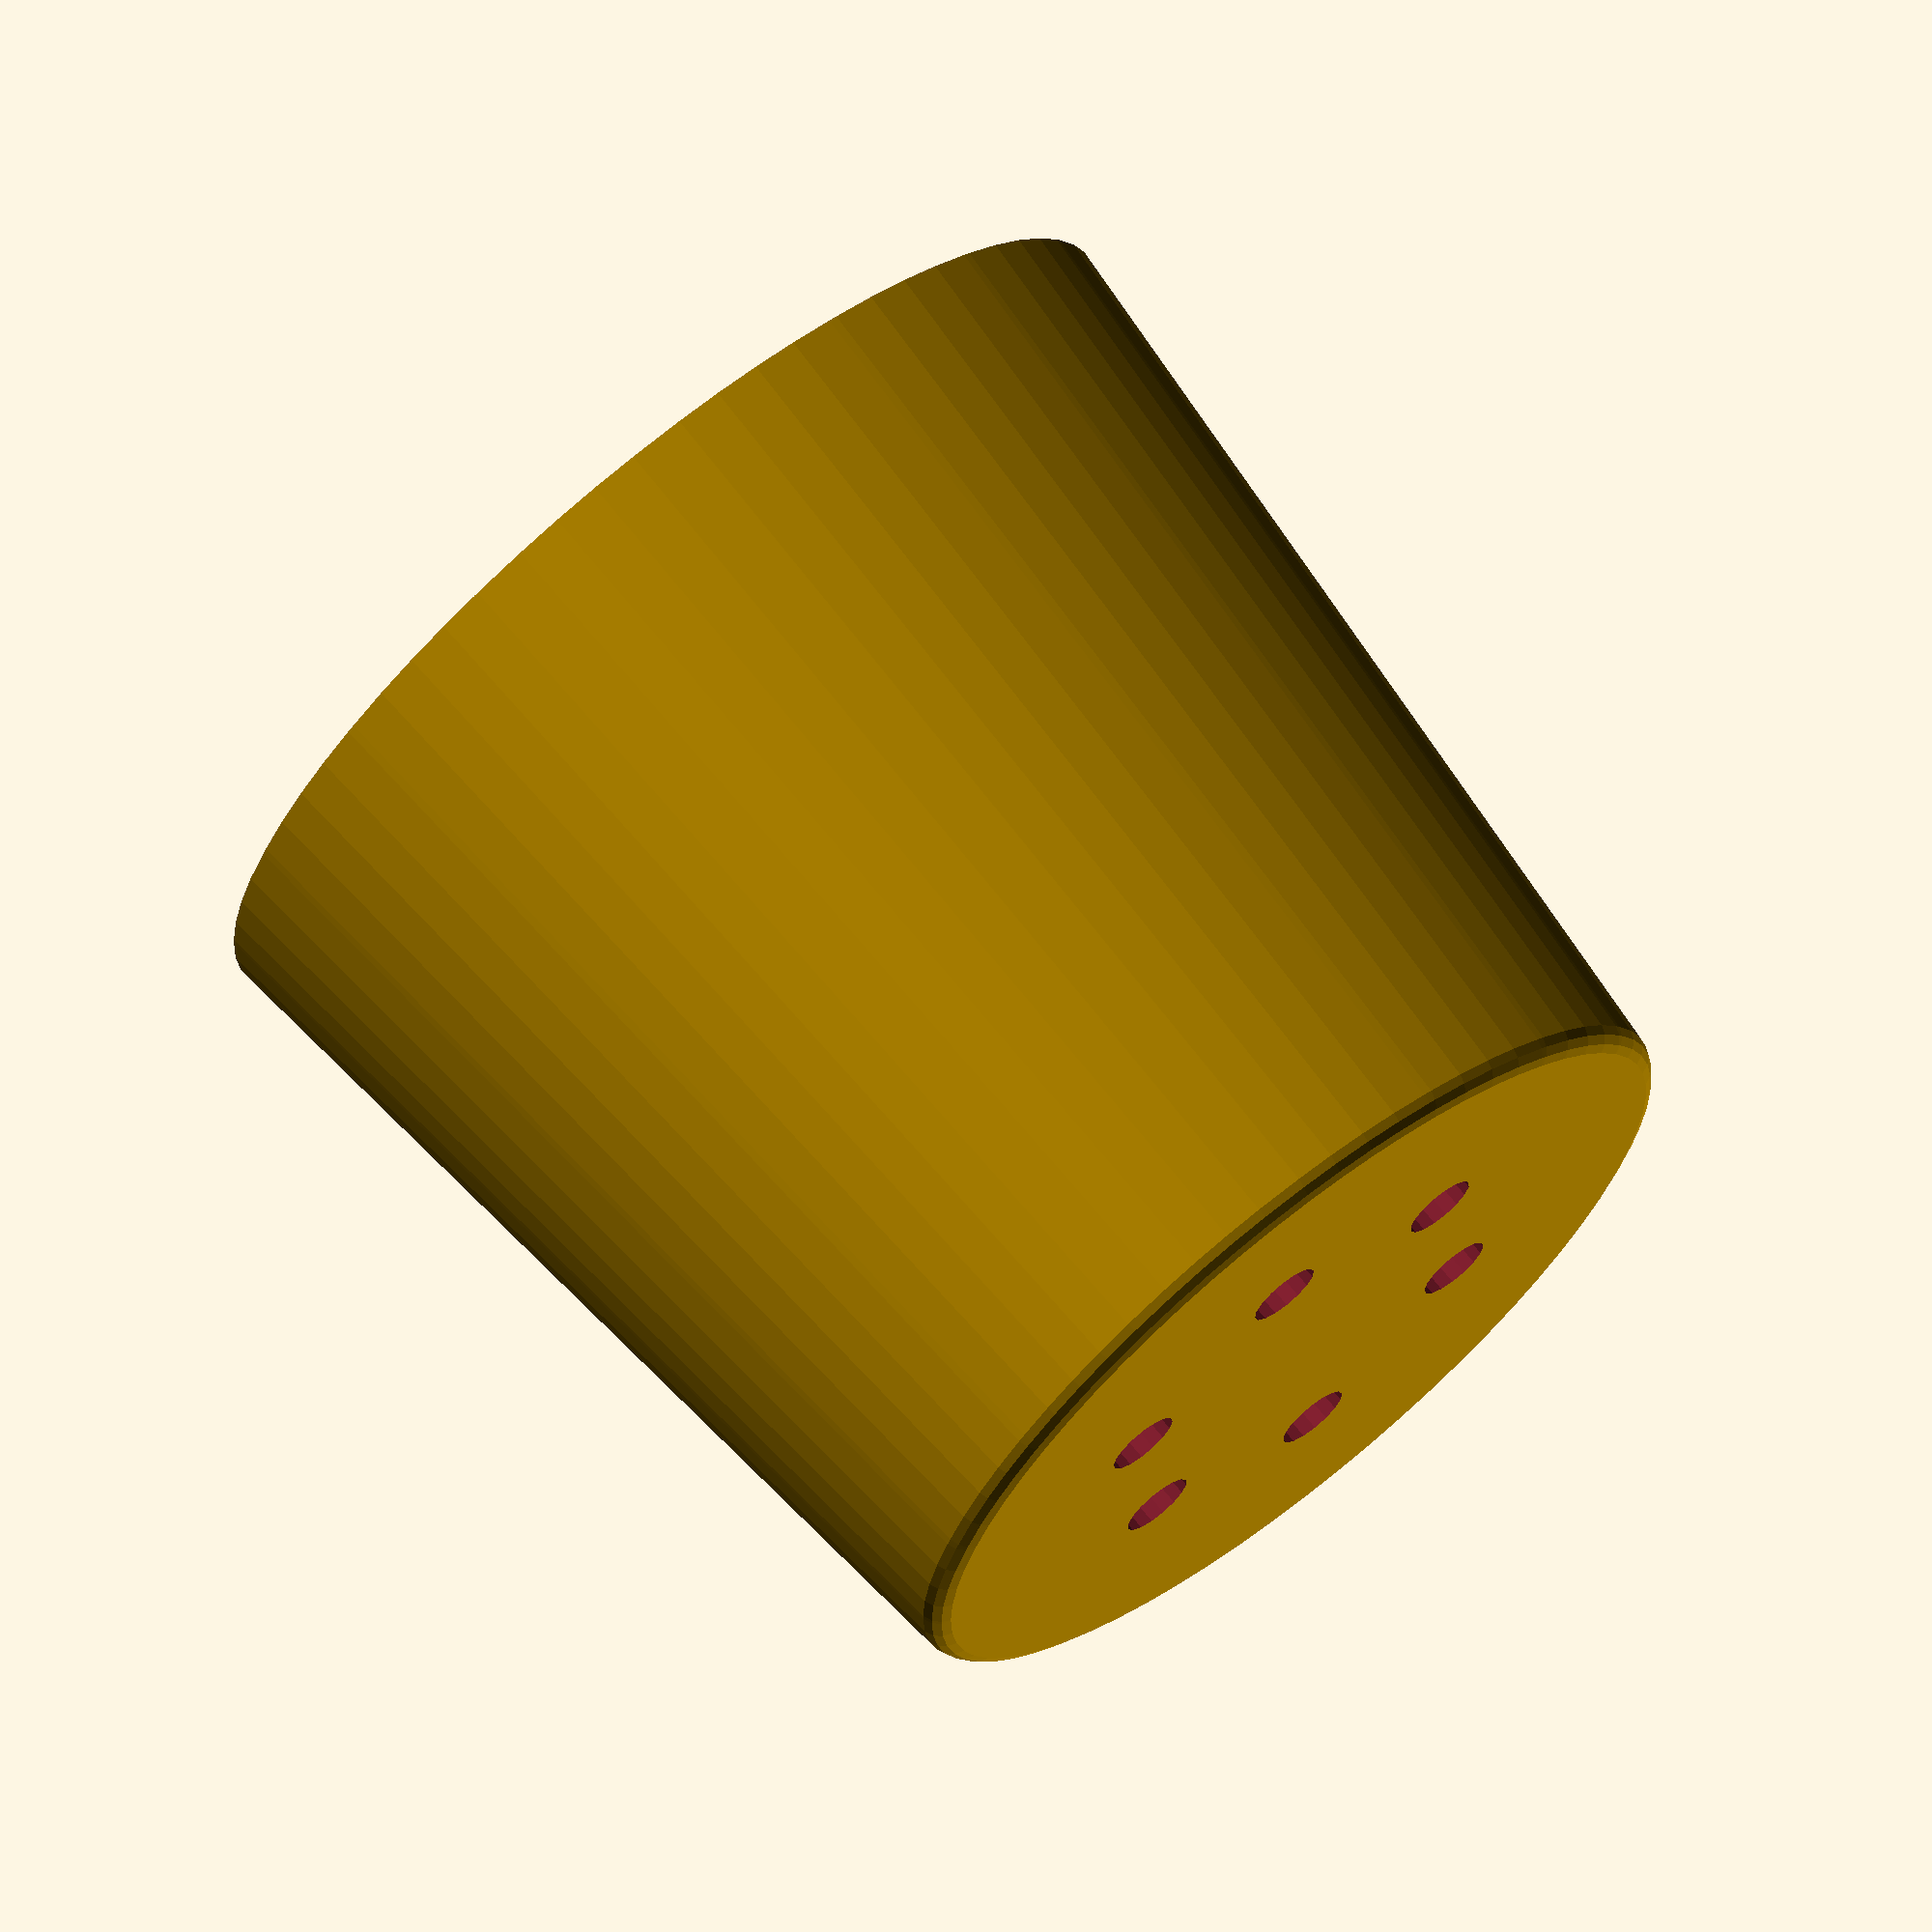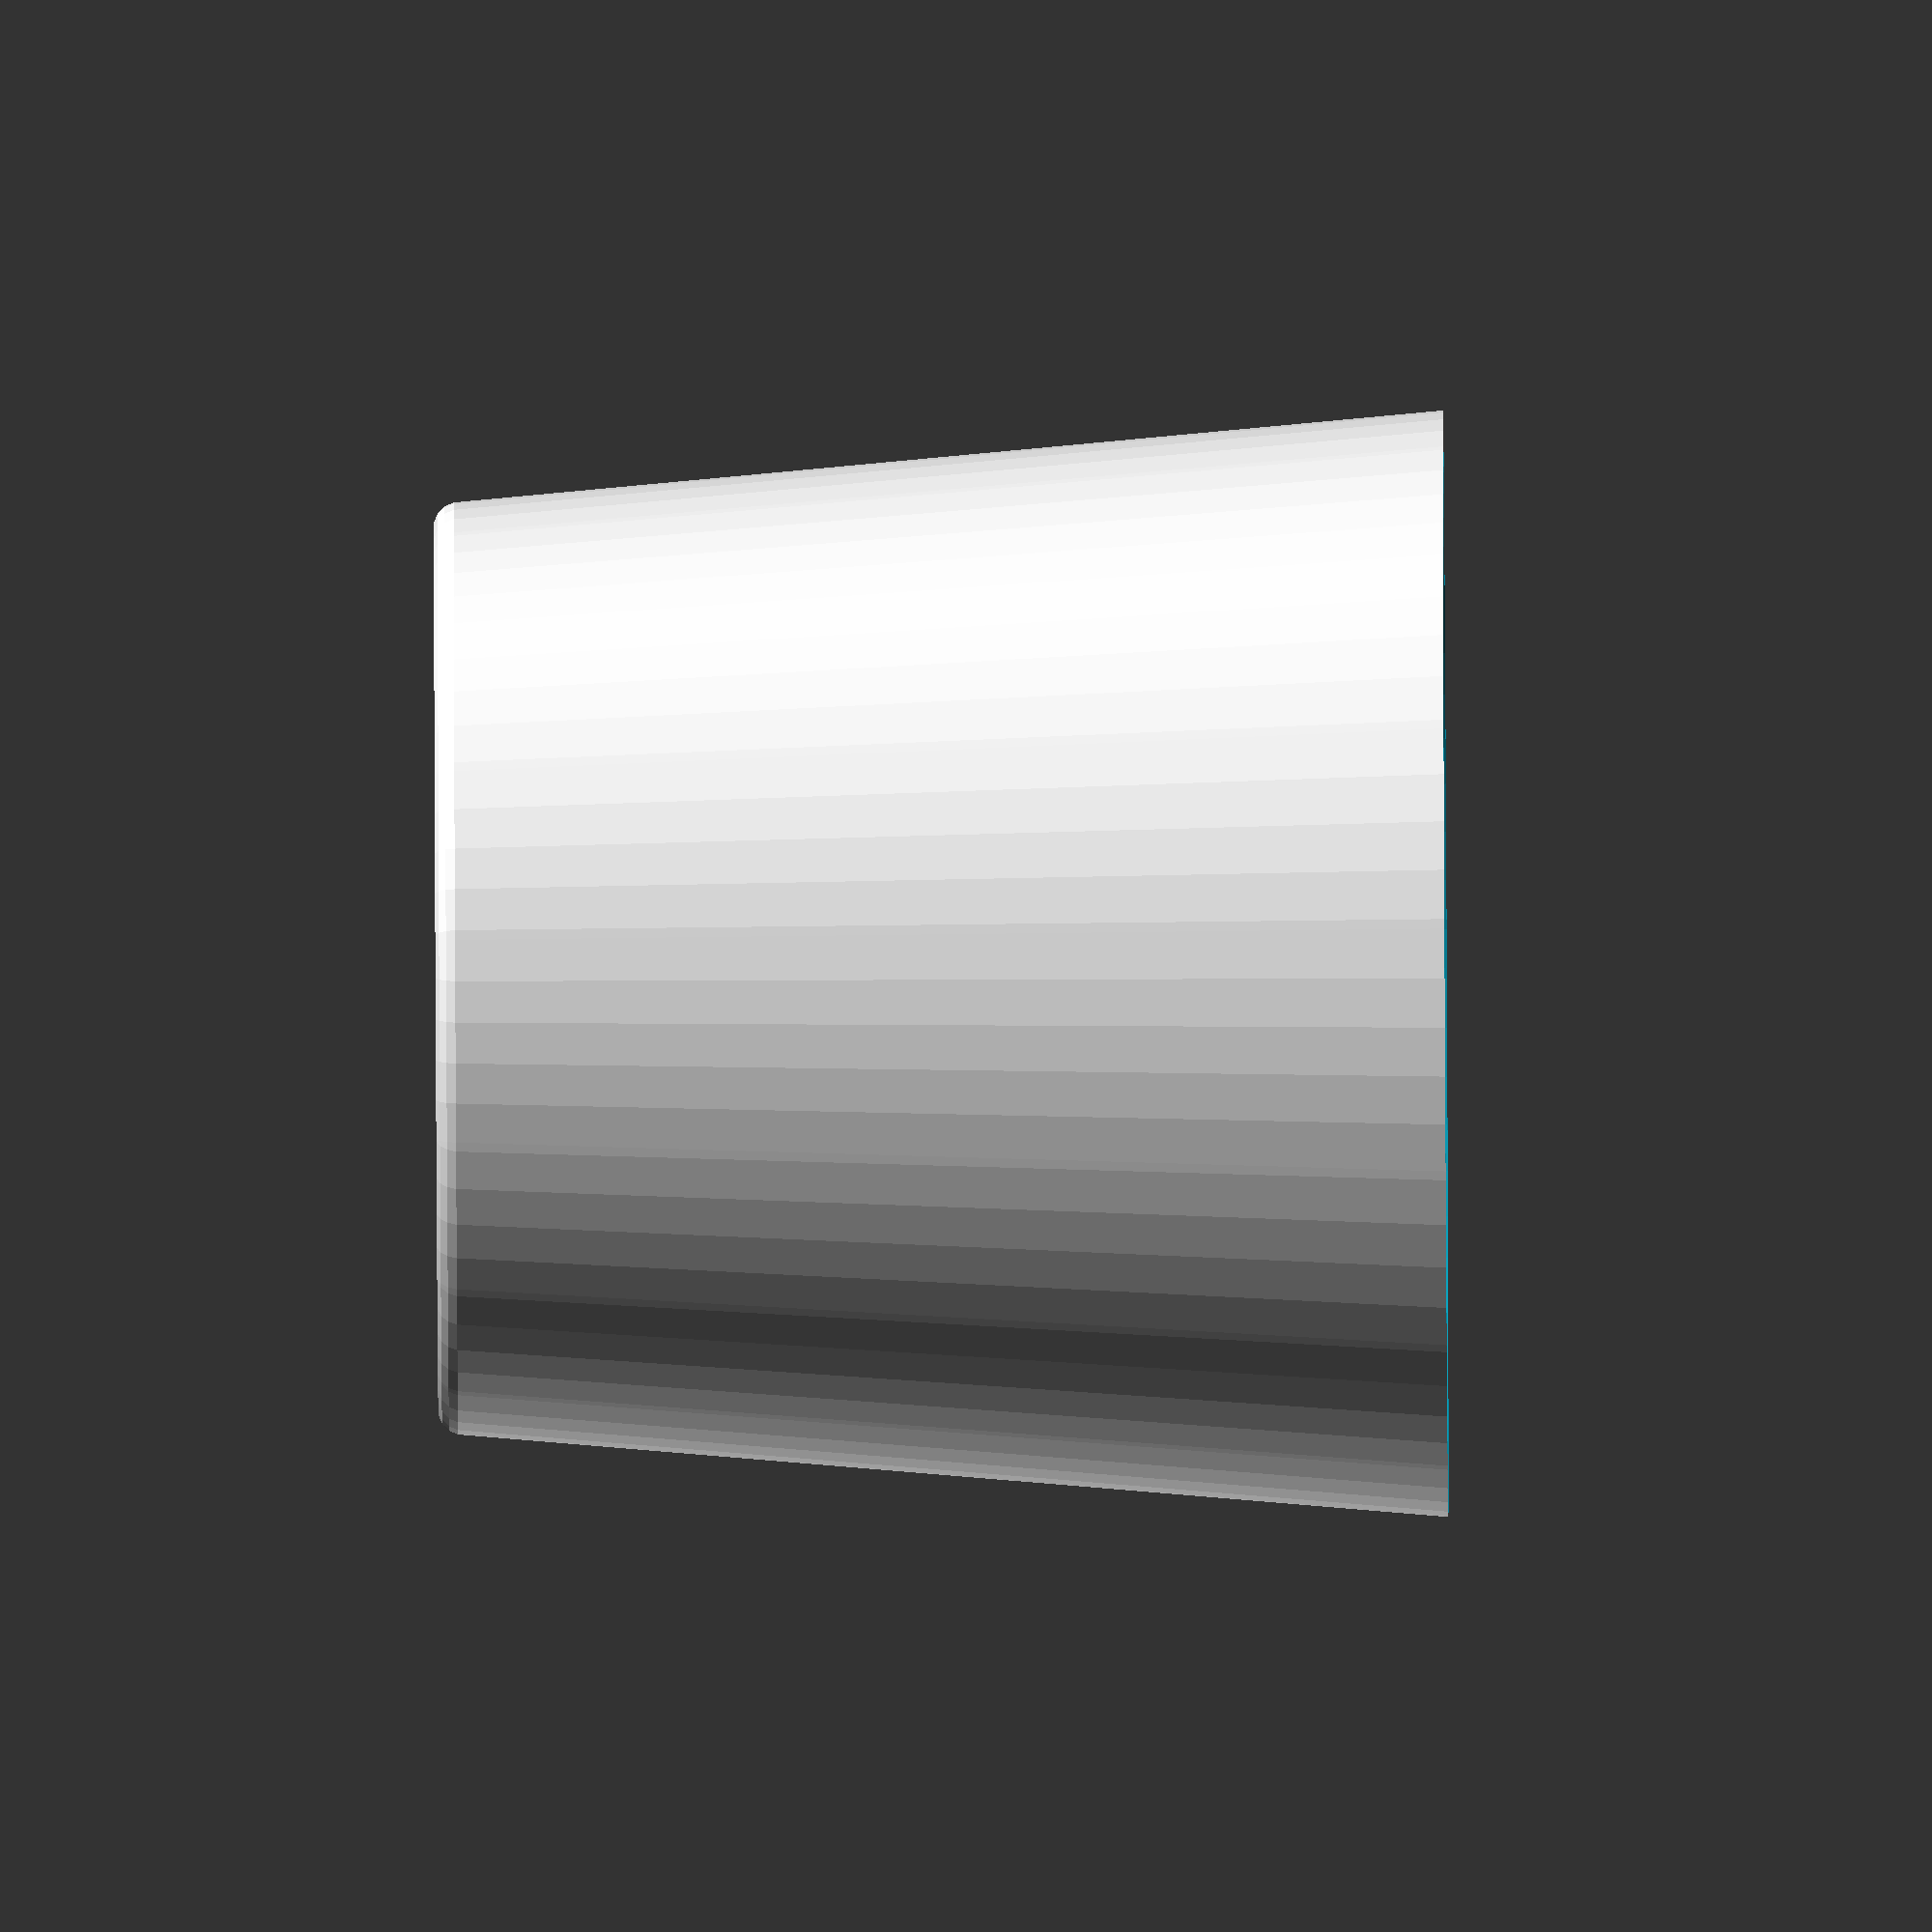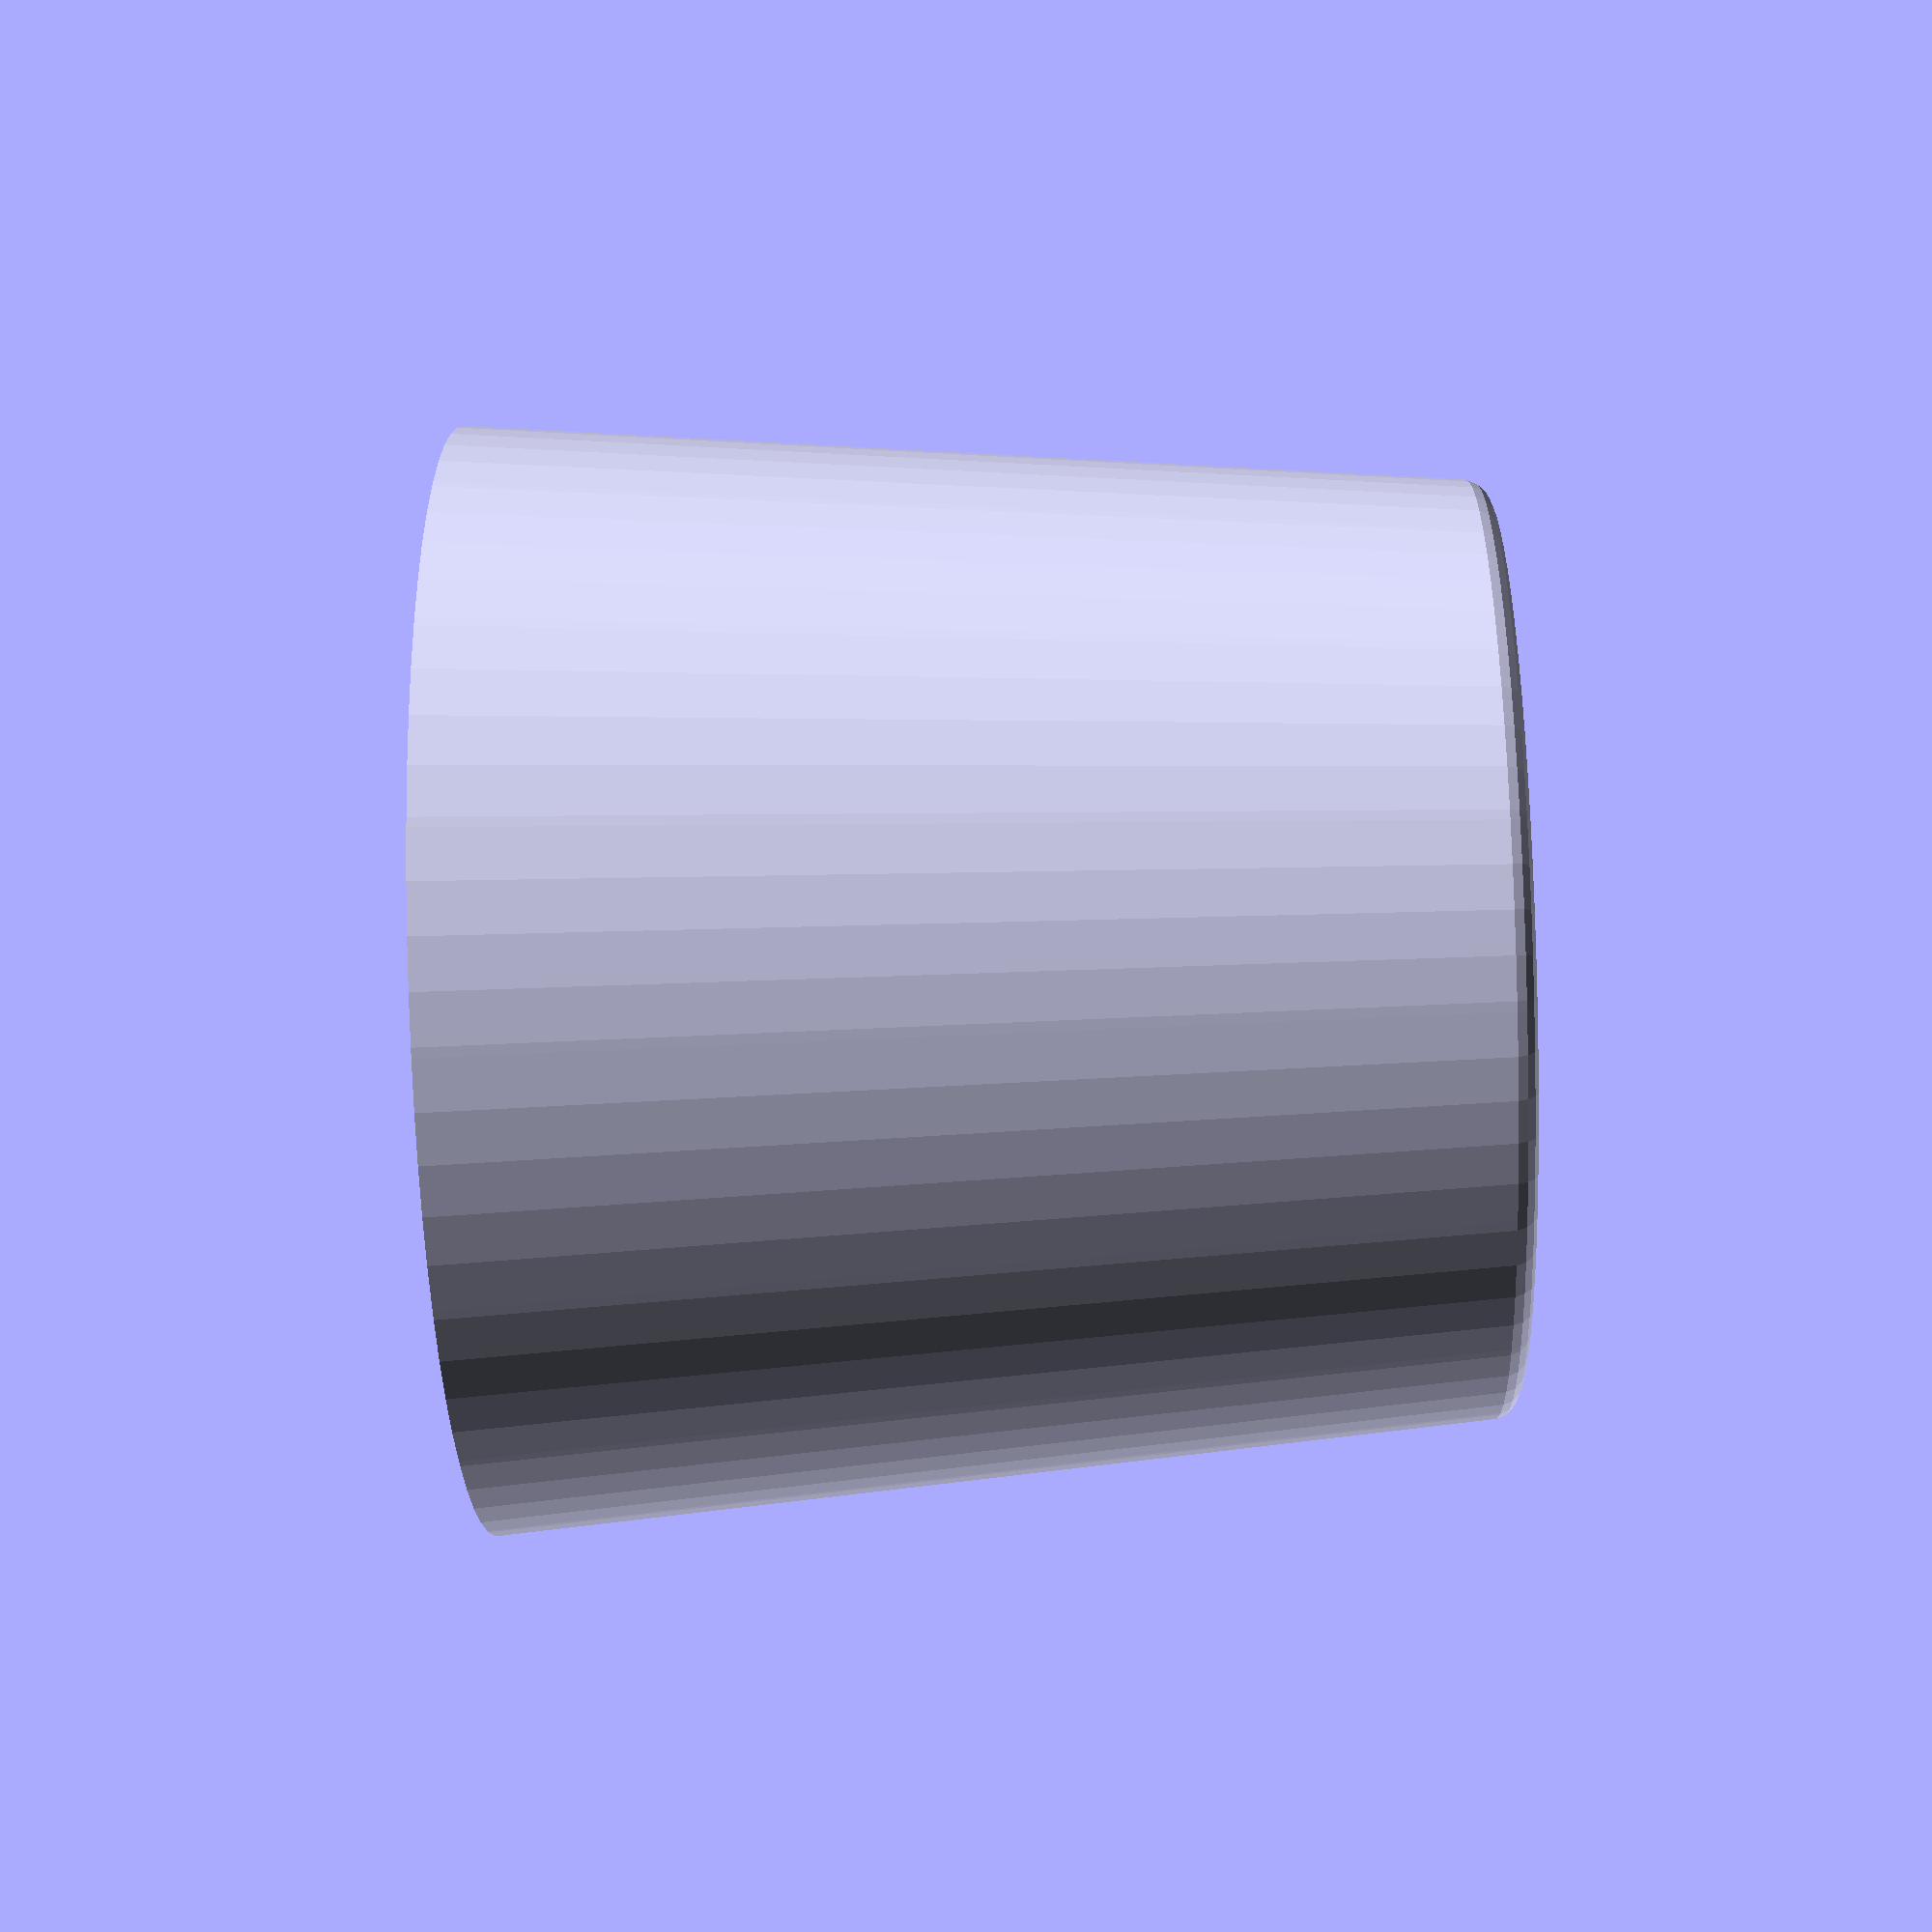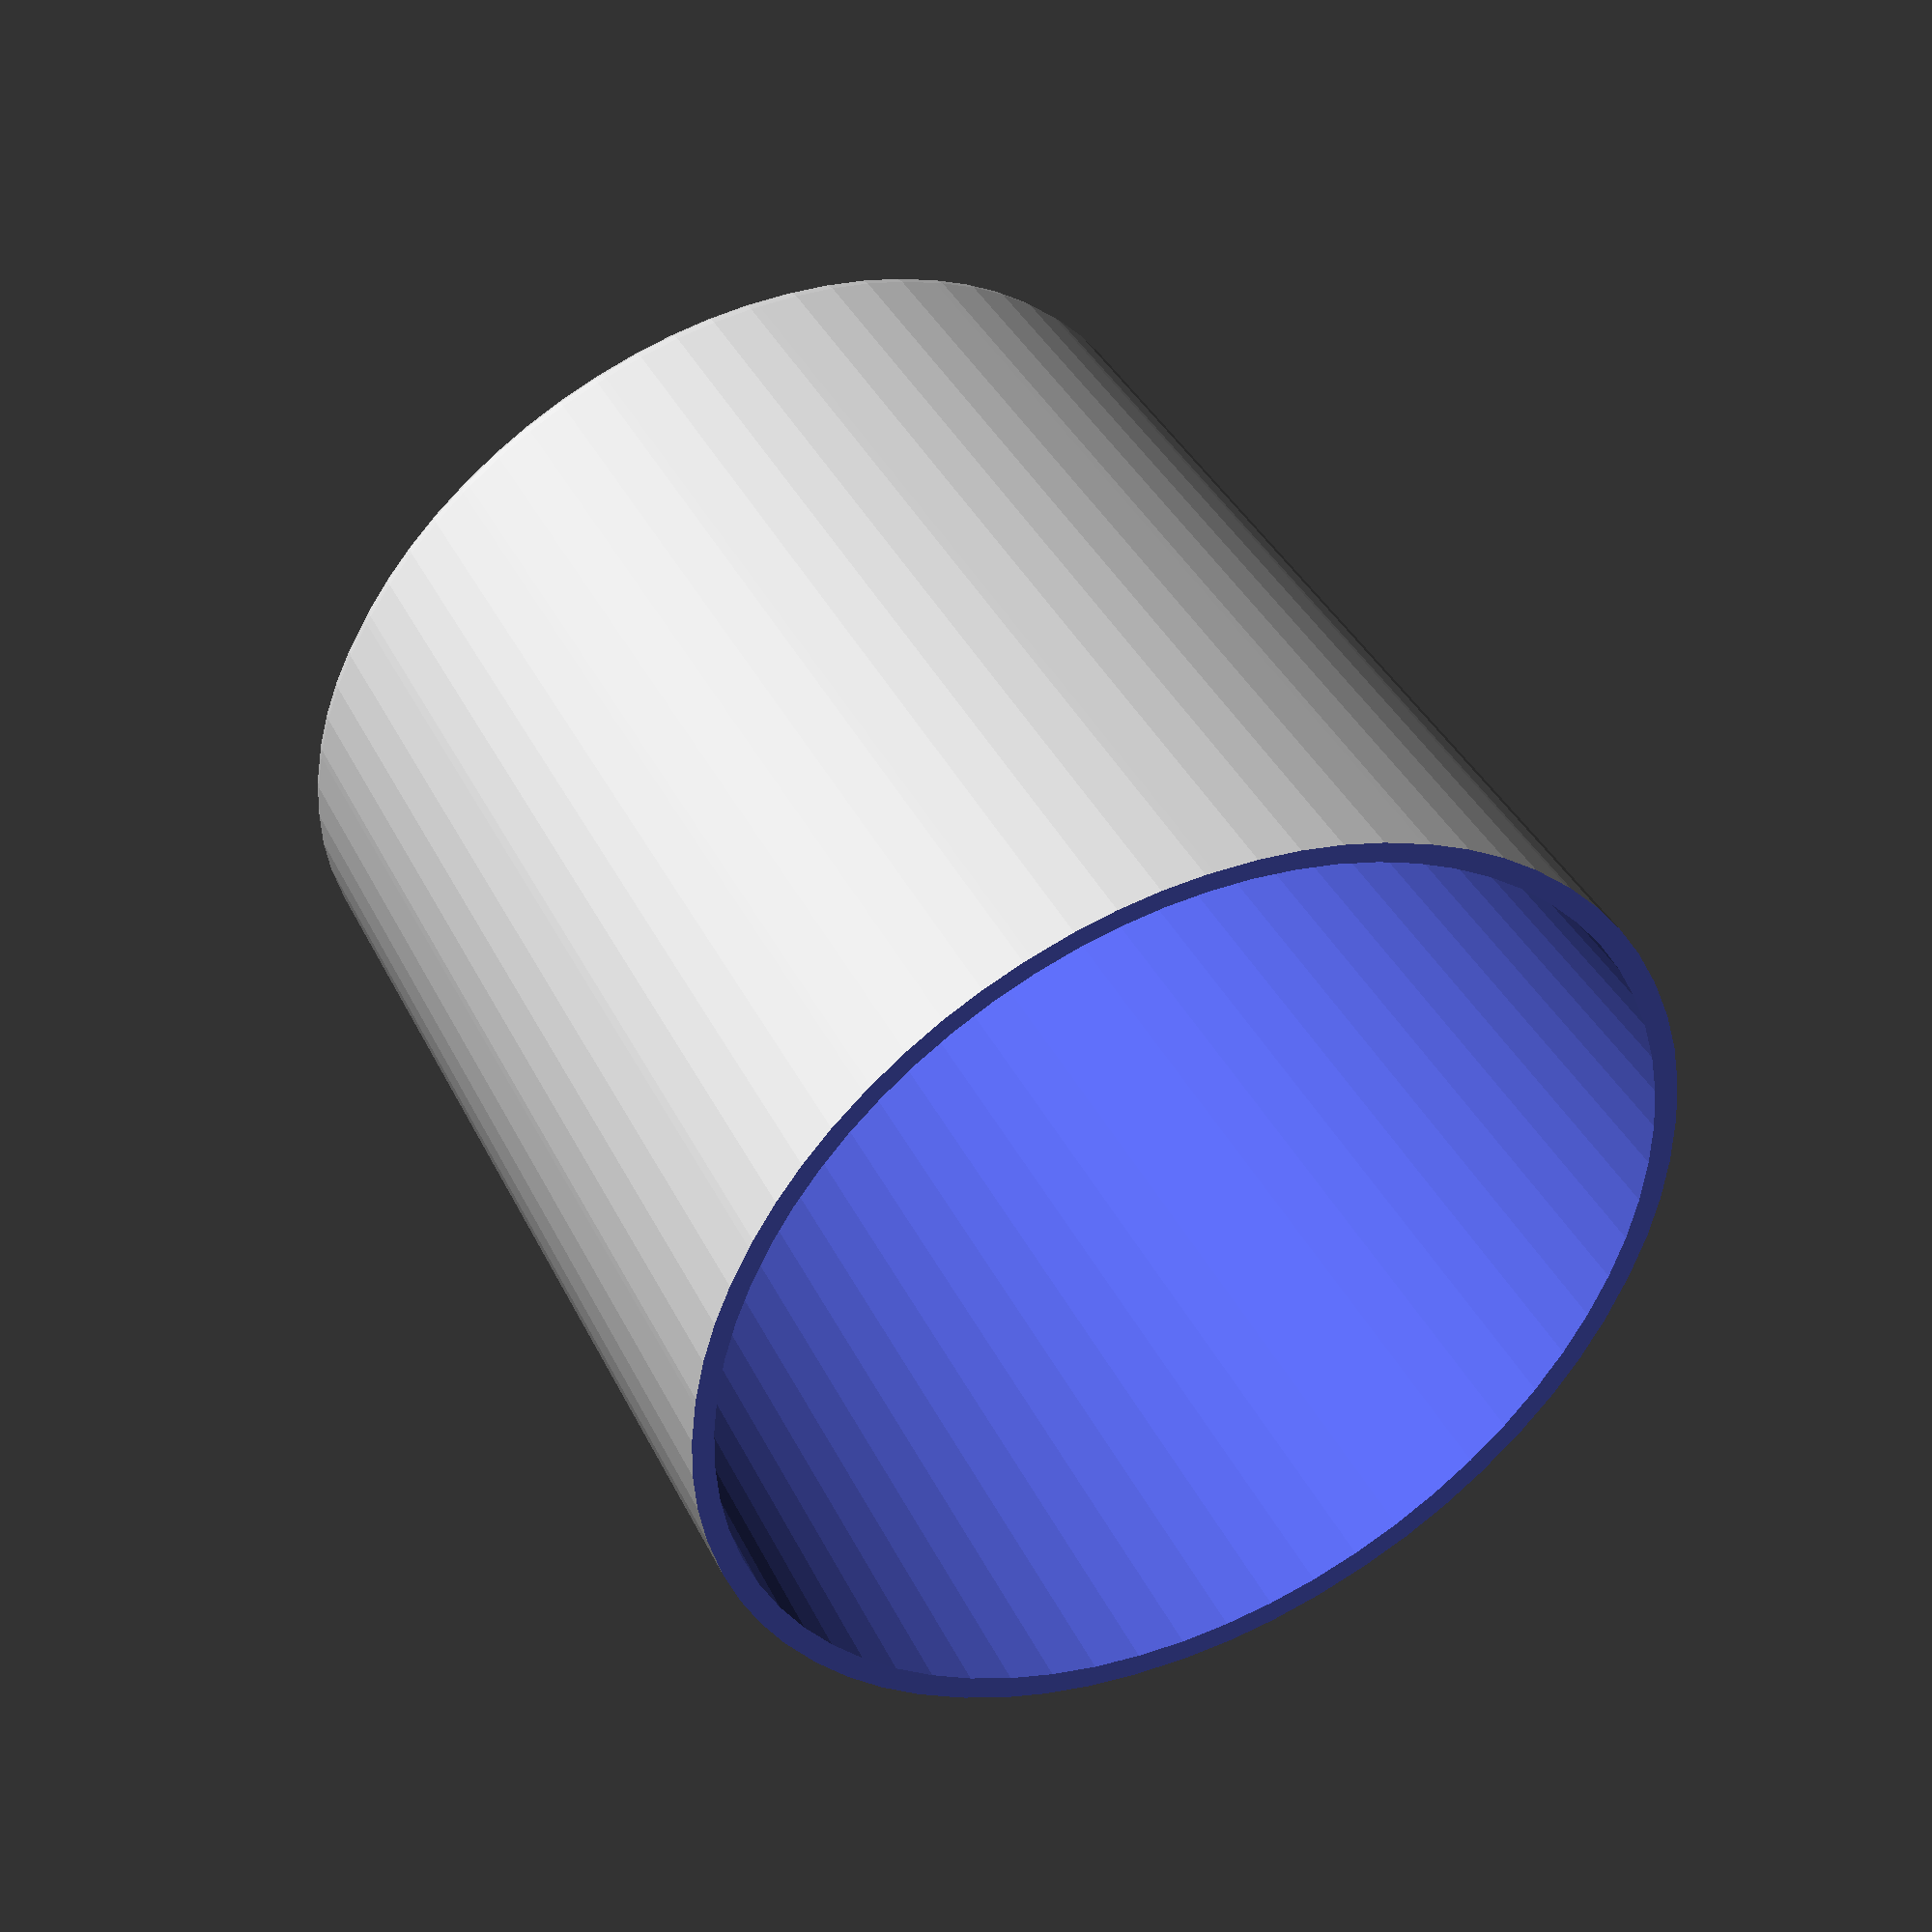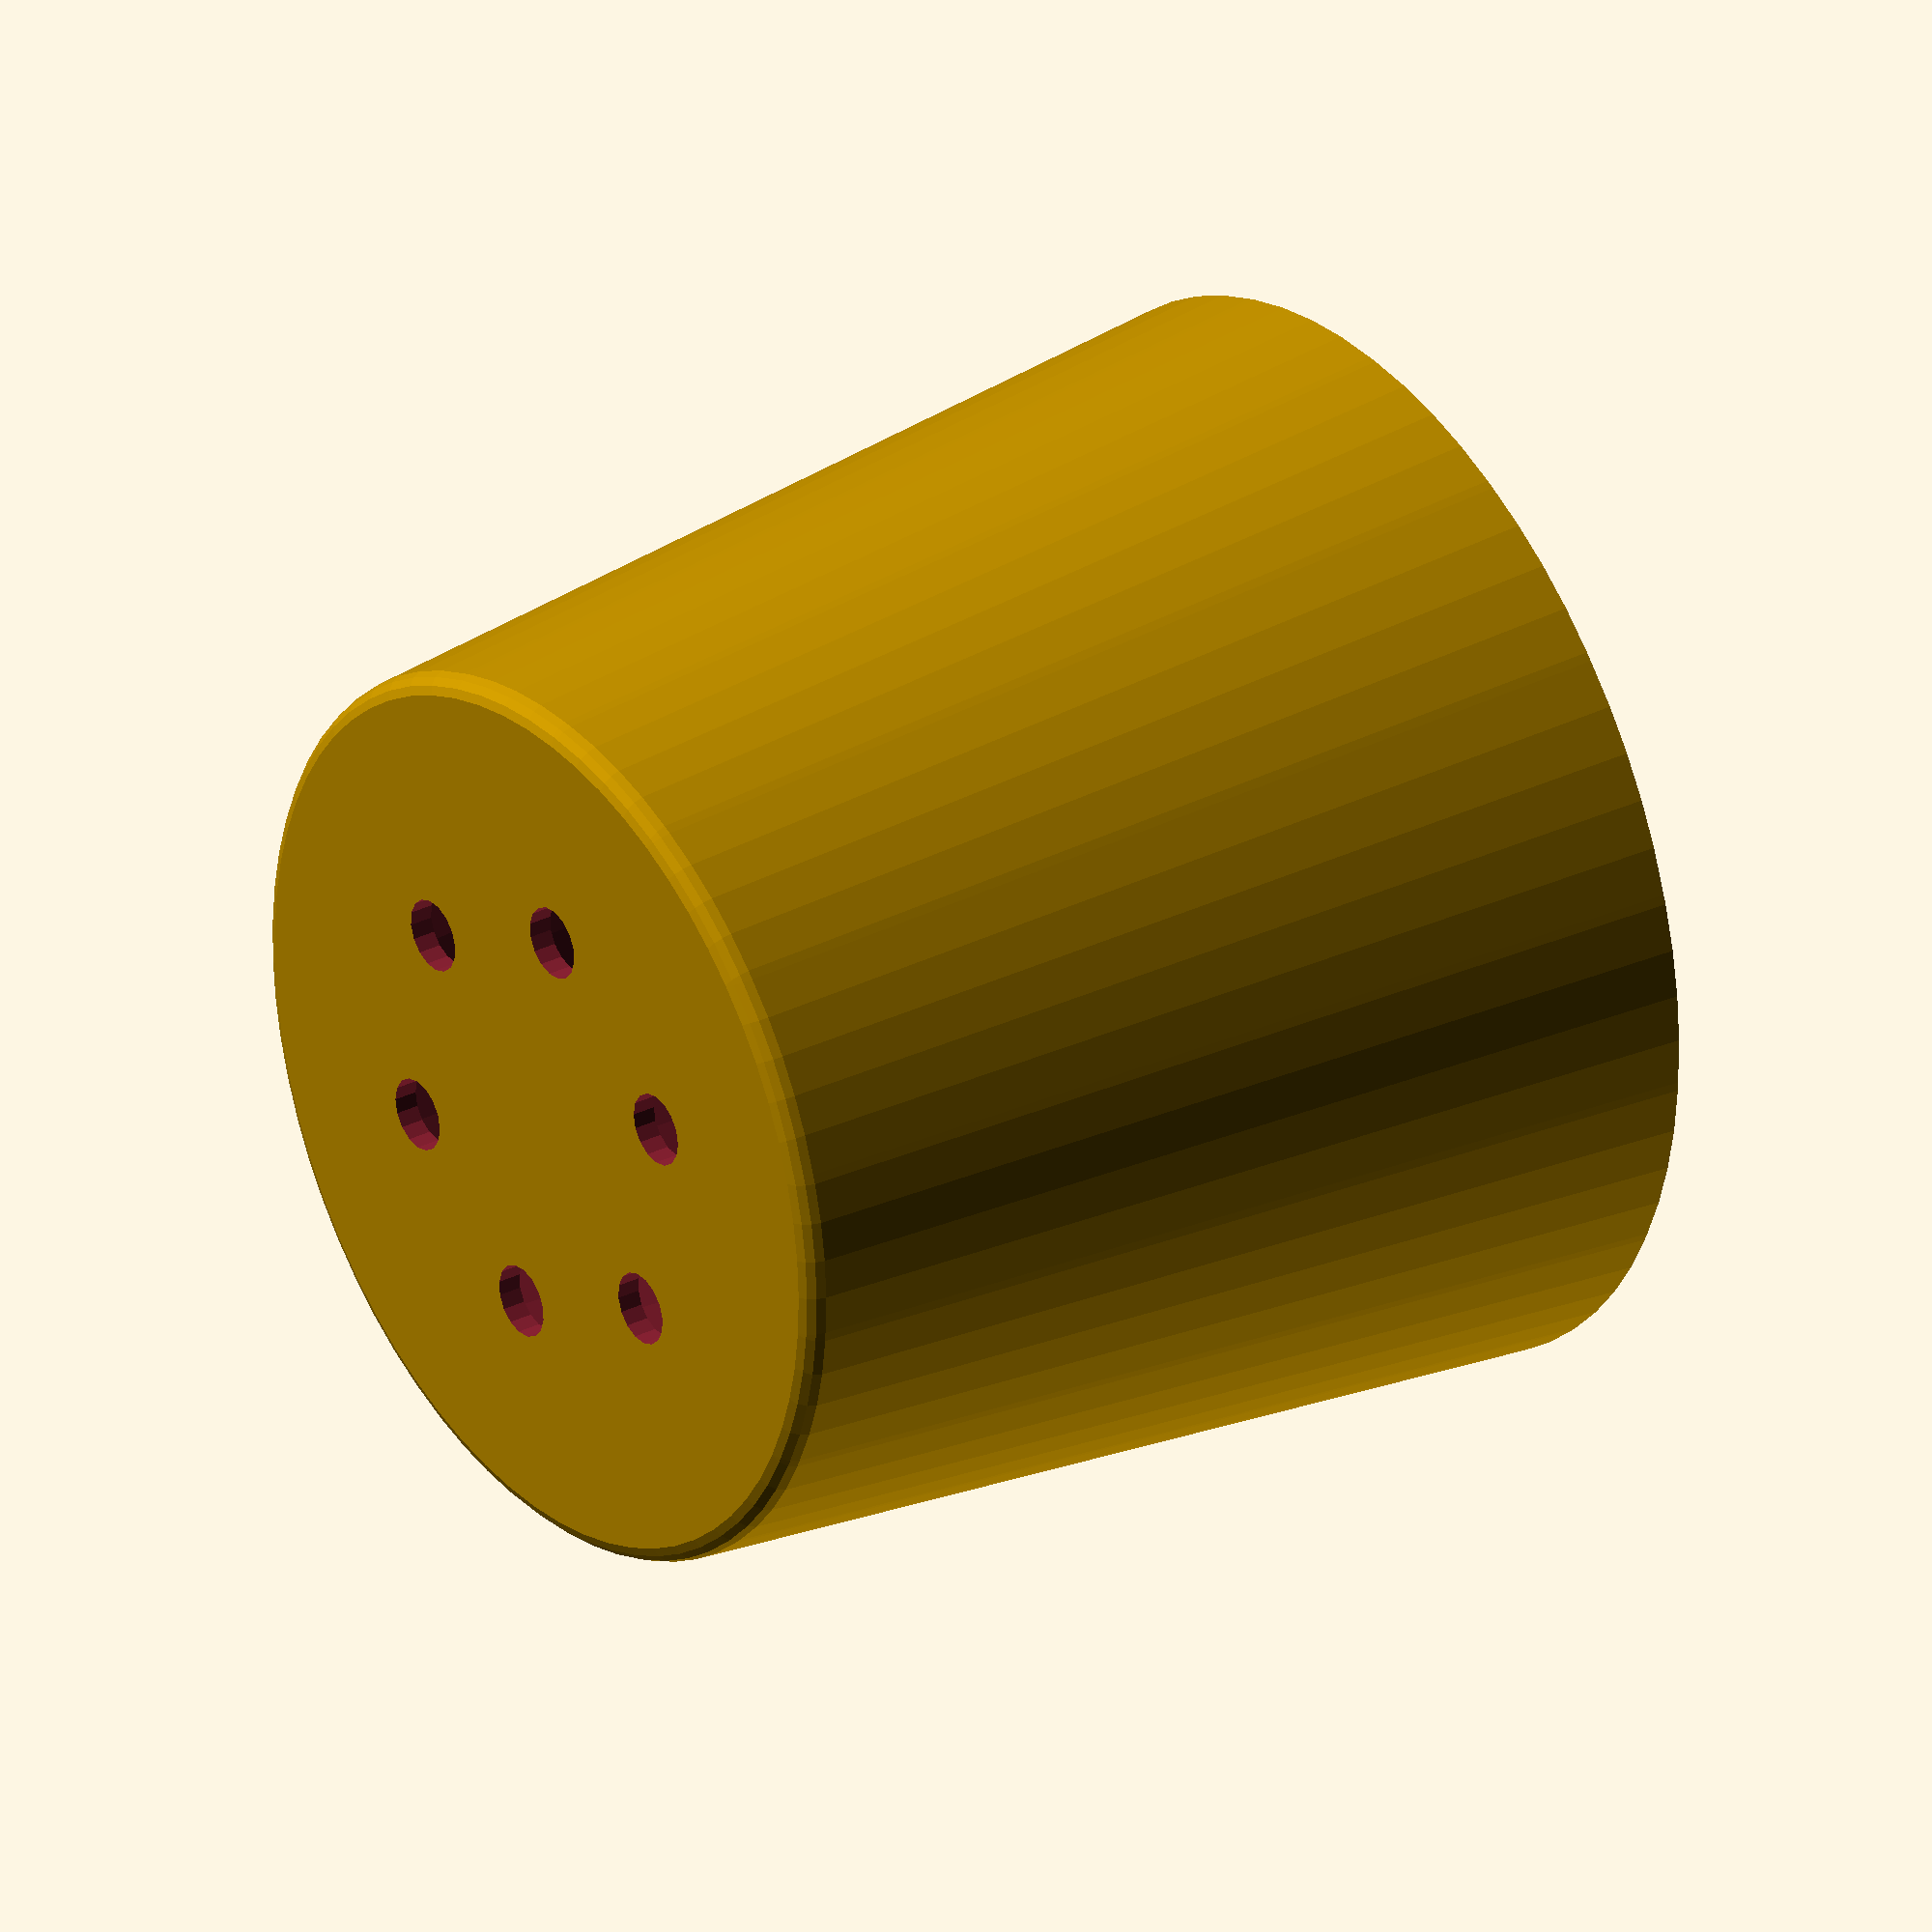
<openscad>
//simple plant pot

//Diameter of base in mm
baseD = 35;

//Height of pot in mm
potH = 40;

// The sides are this many degrees from verticle
sideSlope = 10; //[0:1:90]

//Thickness of the pot size
potThick = 1;


/* [Holes in Base] */

// Number of holes
nHoles = 6;//[0:1:10]

// Size of Holes diameter in mm
sHoles = 3;//


difference() {
    pot();
    holes(nHoles, sHoles);
}

// preview[view:south, tilt:top]

module holes(n, s){
    for(i = [0:n]){
        rotate([0,0,i*360/n]) translate([baseD/4,0,0]) cylinder(d=s, h=2*potThick, center=true, $fn=16);
    }
}

module pot(){
difference(){
minkowski(){    
cylinder(d1=baseD, d2=baseD+potH*tan(sideSlope) , h=potH, $fa=3);
sphere(r=potThick, $fn=16);
}//!minkowski
cylinder(d1=baseD, d2=baseD+potH*tan(sideSlope) , h=potH, $fa=3);
//slice top off
translate([0,0,potH]) cylinder(d=2*baseD, h= 2*potThick, center=true);

    
}//!diff
}
</openscad>
<views>
elev=109.1 azim=34.7 roll=38.9 proj=o view=wireframe
elev=246.9 azim=351.1 roll=269.7 proj=o view=wireframe
elev=46.4 azim=133.4 roll=92.5 proj=p view=solid
elev=134.5 azim=286.3 roll=207.1 proj=o view=wireframe
elev=329.8 azim=143.2 roll=234.1 proj=o view=solid
</views>
